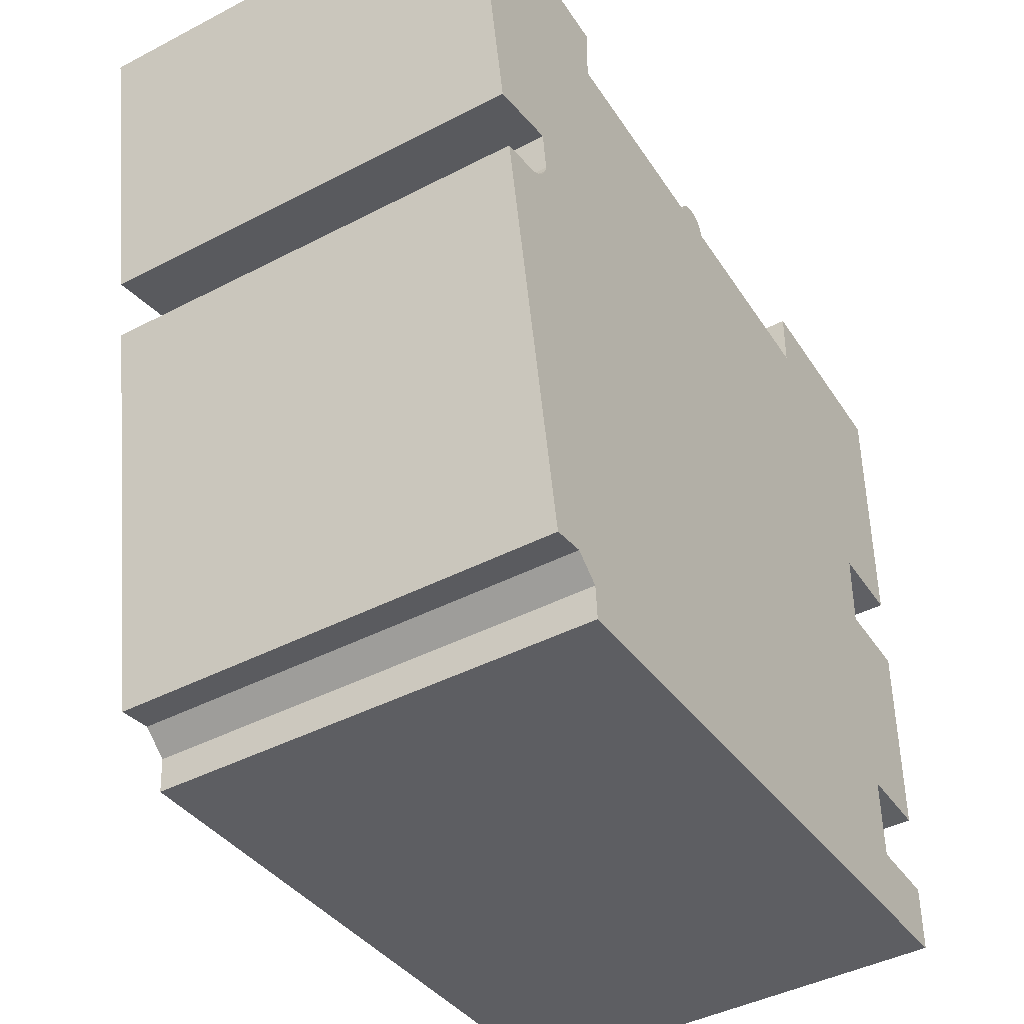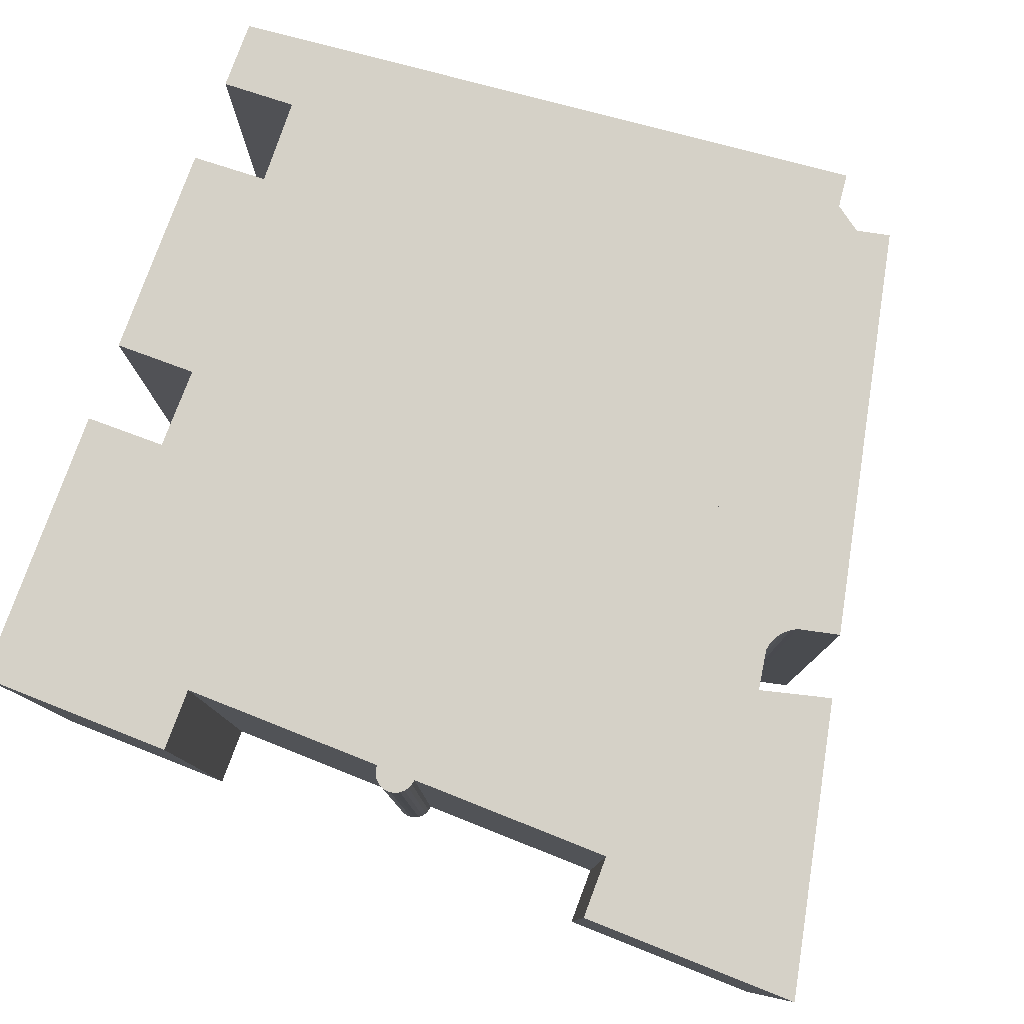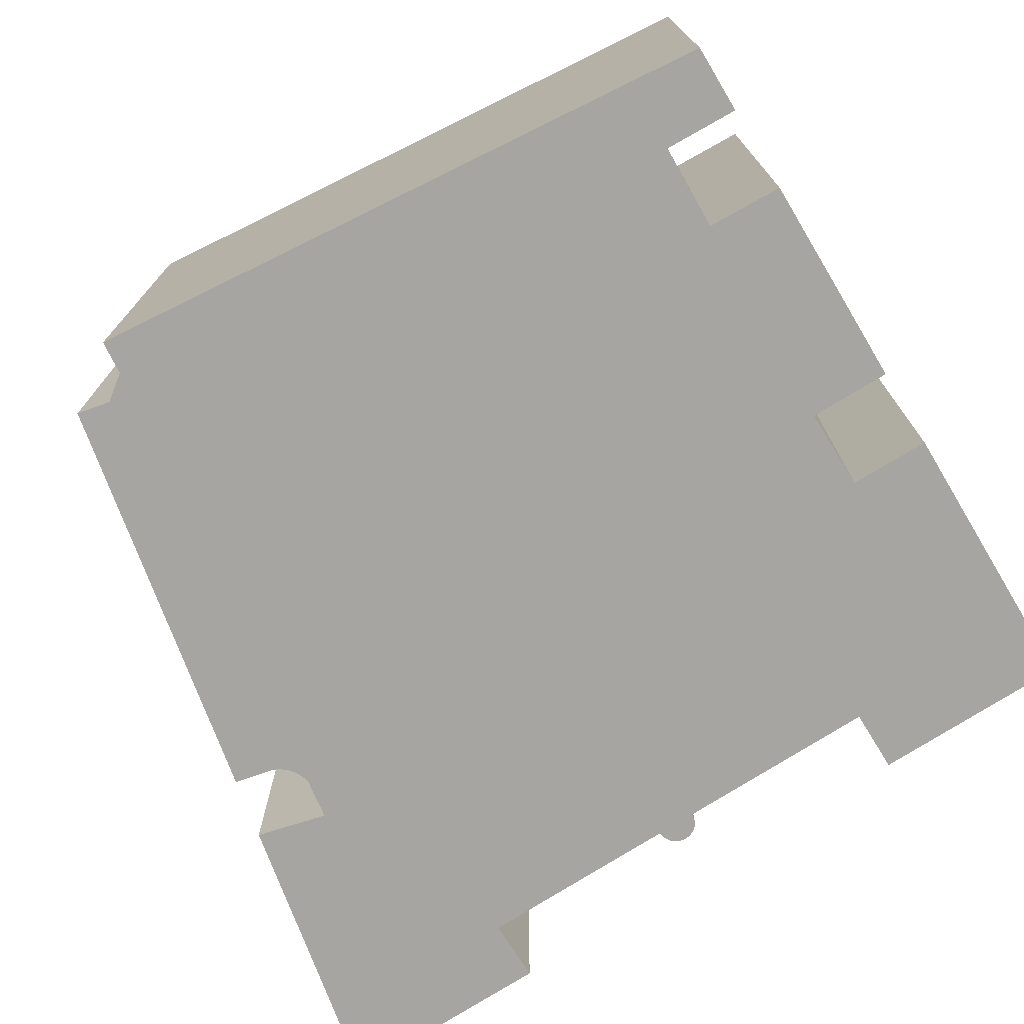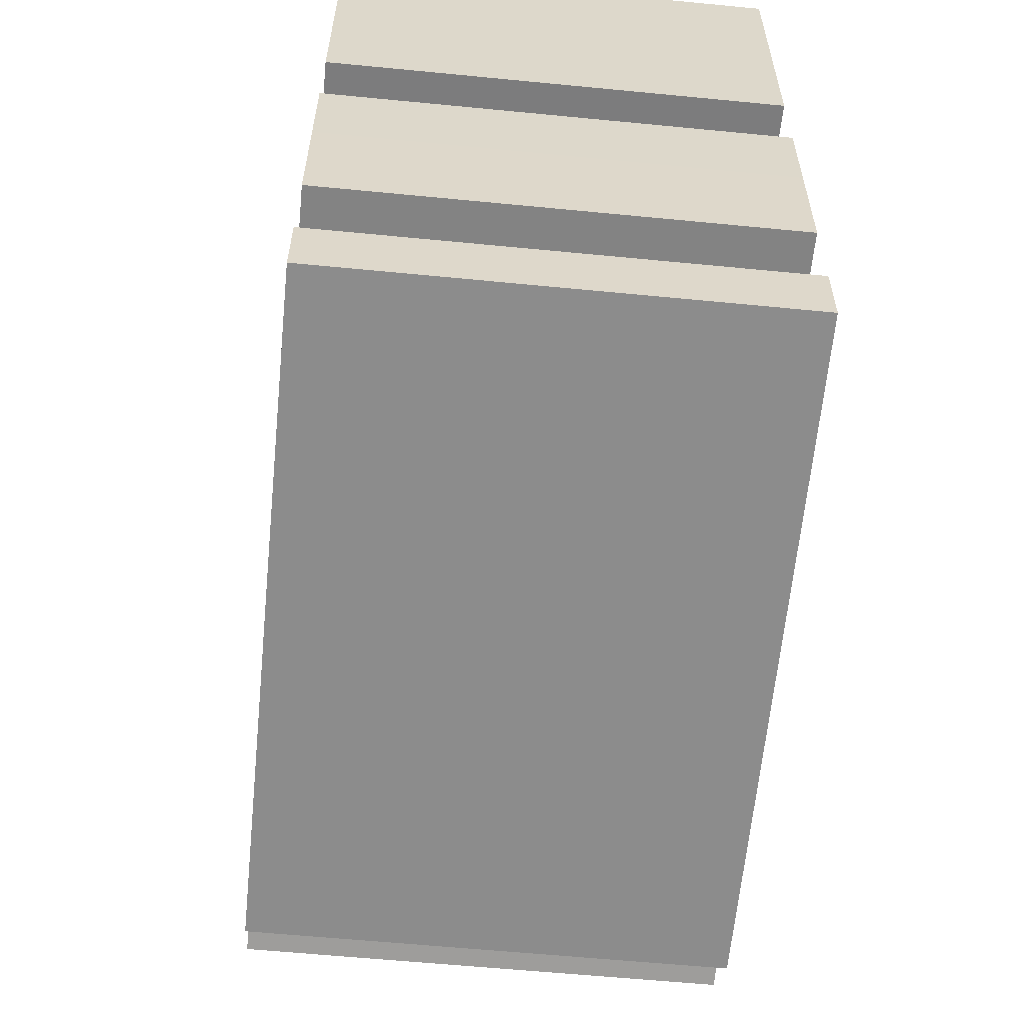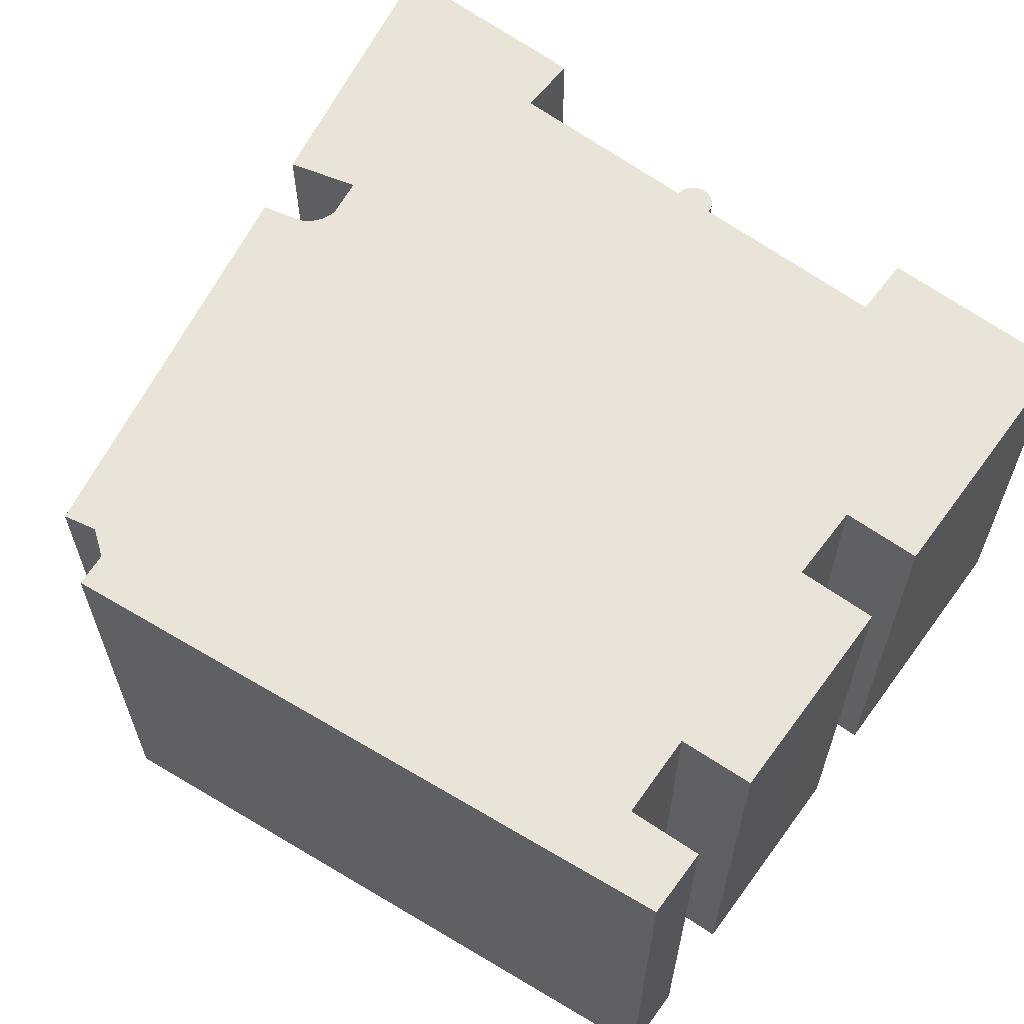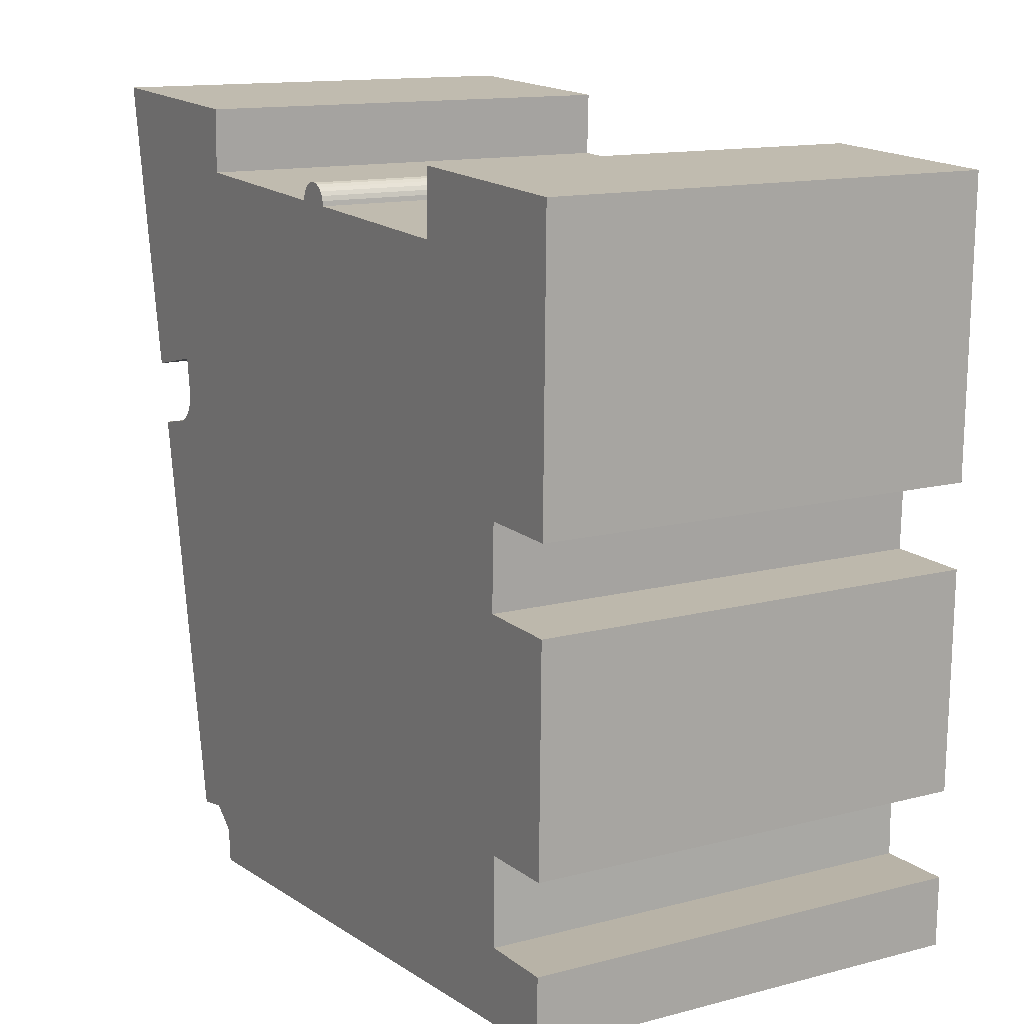
<metadata>
{"format":"obj","ext":"obj","renderer":"f3d","projection":"perspective","resolution":1024,"background":"white","views":[{"elev":-43.2,"azim":121.6,"up":"+Z"},{"elev":79.0,"azim":18.9,"up":"+Y"},{"elev":-73.6,"azim":-149.8,"up":"+Y"},{"elev":-60.1,"azim":-95.7,"up":"+Z"},{"elev":60.9,"azim":-144.7,"up":"+Y"},{"elev":13.5,"azim":-120.5,"up":"+Z"}]}
</metadata>
<code>
v  0.607 29.69 -38.77
v  5.692 2.379e-15 -38.85
v  0.6064 2.374e-15 -38.77
v  5.693 29.69 -38.86
v  14.74 2.325e-15 -37.98
v  14.91 29.69 -28.68
v  14.91 1.756e-15 -28.67
v  14.74 29.69 -37.98
v  17.34 2.506e-15 -40.93
v  17.34 29.69 -40.93
v  37.38 2.601e-15 -42.48
v  37.38 29.69 -42.48
v  40.21 29.69 -39.78
v  40.21 2.436e-15 -39.78
v  42.89 29.69 -27.02
v  42.89 1.654e-15 -27.02
v  40.56 29.69 -24.79
v  40.56 1.518e-15 -24.79
v  17.68 29.69 -25.8
v  17.68 1.579e-15 -25.79
v  0.5655 29.69 -36.33
v  0.5648 2.224e-15 -36.33
v  0.4697 29.69 -30.75
v  0.4691 1.883e-15 -30.75
v  0.3718 29.69 -24.36
v  0.3712 1.491e-15 -24.35
v  5.813 1.484e-15 -24.23
v  5.814 29.69 -24.23
v  5.64 29.69 -18.76
v  5.639 1.148e-15 -18.76
v  0.2878 29.69 -18.88
v  0.2872 1.156e-15 -18.88
v  0.2089 29.69 -13.71
v  0.2082 8.391e-16 -13.7
v  0.1859 29.69 -12.21
v  0.1852 7.475e-16 -12.21
v  0.06928 29.69 -4.571
v  0.06864 2.799e-16 -4.57
v  0.06157 29.69 -4.07
v  0.06093 2.492e-16 -4.069
v  0.0006337 29.69 -0.000939
v  0 0 0
v  13.11 -3.706e-17 0.6052
v  13.11 29.69 0.6043
v  13.21 2.23e-16 -3.642
v  13.21 29.69 -3.643
v  26.79 1.847e-16 -3.017
v  26.79 29.69 -3.018
v  26.82 29.69 -2.697
v  26.82 1.651e-16 -2.696
v  26.92 29.69 -2.391
v  26.92 1.463e-16 -2.39
v  27.09 29.69 -2.118
v  27.09 1.296e-16 -2.117
v  27.32 29.69 -1.894
v  27.32 1.159e-16 -1.893
v  27.6 1.059e-16 -1.73
v  27.6 29.69 -1.731
v  27.9 1.003e-16 -1.638
v  27.91 29.69 -1.639
v  28.23 9.941e-17 -1.623
v  28.23 29.69 -1.624
v  28.54 1.032e-16 -1.686
v  28.54 29.69 -1.687
v  28.83 1.116e-16 -1.822
v  28.83 29.69 -1.823
v  29.08 1.24e-16 -2.025
v  29.08 29.69 -2.026
v  29.28 1.397e-16 -2.281
v  29.28 29.69 -2.282
v  29.41 1.577e-16 -2.576
v  29.41 29.69 -2.577
v  29.46 1.772e-16 -2.894
v  29.46 29.69 -2.895
v  43.04 1.389e-16 -2.268
v  43.04 29.69 -2.269
v  42.91 29.69 1.978
v  42.91 -1.212e-16 1.979
v  57.58 -1.626e-16 2.655
v  57.58 29.69 2.654
v  57.44 -1.159e-16 1.892
v  57.44 29.69 1.891
v  56.82 9.098e-17 -1.486
v  56.83 29.69 -1.487
v  55.33 5.965e-16 -9.742
v  55.33 29.69 -9.743
v  55.26 6.185e-16 -10.1
v  55.26 29.69 -10.1
v  54 1.043e-15 -17.03
v  54 29.69 -17.03
v  49.21 29.69 -15.97
v  49.21 9.779e-16 -15.97
v  48.85 1.145e-15 -18.7
v  48.85 29.69 -18.7
v  48.95 1.172e-15 -19.13
v  48.95 29.69 -19.13
v  49.13 1.197e-15 -19.54
v  49.13 29.69 -19.54
v  49.37 1.219e-15 -19.91
v  49.37 29.69 -19.91
v  49.67 1.239e-15 -20.24
v  49.67 29.69 -20.24
v  50.02 1.256e-15 -20.51
v  50.02 29.69 -20.51
v  50.41 1.268e-15 -20.71
v  50.41 29.69 -20.71
v  53.23 1.302e-15 -21.26
v  53.23 29.69 -21.26
v  51.14 2.007e-15 -32.78
v  51.14 29.69 -32.78
v  49.89 2.428e-15 -39.66
v  49.89 29.69 -39.66
v  49.33 2.619e-15 -42.78
v  49.33 29.69 -42.78
v  48.19 3.005e-15 -49.07
v  48.19 29.69 -49.07
v  45.92 29.69 -48.66
v  45.92 2.979e-15 -48.66
v  44.23 3.06e-15 -49.97
v  44.23 29.69 -49.97
v  44.07 3.2e-15 -52.26
v  44.07 29.69 -52.26
v  34.95 29.69 -51.61
v  34.95 3.16e-15 -51.61
v  31.03 29.69 -51.33
v  31.02 3.143e-15 -51.33
v  0.7868 29.69 -49.18
v  0.7861 3.011e-15 -49.18
v  0.7077 29.69 -44.58
v  0.7071 2.729e-15 -44.58
v  5.668 2.733e-15 -44.64
v  5.668 29.69 -44.64
g defaultobject
f 1 2 3
f 2 1 4
f 5 6 7
f 6 5 8
f 9 8 5
f 8 9 10
f 11 10 9
f 10 11 12
f 13 11 14
f 11 13 12
f 15 14 16
f 14 15 13
f 17 16 18
f 16 17 15
f 19 18 20
f 18 19 17
f 7 19 20
f 19 7 6
f 21 3 22
f 3 21 1
f 23 22 24
f 22 23 21
f 25 24 26
f 24 25 23
f 27 25 26
f 25 27 28
f 29 27 30
f 27 29 28
f 31 30 32
f 30 31 29
f 33 32 34
f 32 33 31
f 35 34 36
f 34 35 33
f 37 36 38
f 36 37 35
f 39 38 40
f 38 39 37
f 41 40 42
f 40 41 39
f 43 41 42
f 41 43 44
f 45 44 43
f 44 45 46
f 47 46 45
f 46 47 48
f 49 47 50
f 47 49 48
f 51 50 52
f 50 51 49
f 53 52 54
f 52 53 51
f 55 54 56
f 54 55 53
f 57 55 56
f 55 57 58
f 59 58 57
f 58 59 60
f 61 60 59
f 60 61 62
f 63 62 61
f 62 63 64
f 65 64 63
f 64 65 66
f 67 66 65
f 66 67 68
f 69 68 67
f 68 69 70
f 71 70 69
f 70 71 72
f 73 72 71
f 72 73 74
f 75 74 73
f 74 75 76
f 77 75 78
f 75 77 76
f 79 77 78
f 77 79 80
f 81 80 79
f 80 81 82
f 83 82 81
f 82 83 84
f 85 84 83
f 84 85 86
f 87 86 85
f 86 87 88
f 89 88 87
f 88 89 90
f 91 89 92
f 89 91 90
f 93 91 92
f 91 93 94
f 95 94 93
f 94 95 96
f 97 96 95
f 96 97 98
f 99 98 97
f 98 99 100
f 101 100 99
f 100 101 102
f 103 102 101
f 102 103 104
f 105 104 103
f 104 105 106
f 107 106 105
f 106 107 108
f 109 108 107
f 108 109 110
f 111 110 109
f 110 111 112
f 113 112 111
f 112 113 114
f 115 114 113
f 114 115 116
f 117 115 118
f 115 117 116
f 119 117 118
f 117 119 120
f 121 120 119
f 120 121 122
f 123 121 124
f 121 123 122
f 125 124 126
f 124 125 123
f 127 126 128
f 126 127 125
f 129 128 130
f 128 129 127
f 131 129 130
f 129 131 132
f 4 131 2
f 131 4 132
f 21 4 1
f 4 21 23
f 129 125 127
f 125 129 132
f 125 132 4
f 125 4 23
f 125 23 25
f 125 25 123
f 123 25 122
f 122 25 28
f 122 28 120
f 120 28 29
f 120 29 117
f 117 29 116
f 33 29 31
f 29 33 116
f 116 33 114
f 114 33 35
f 114 35 37
f 114 37 112
f 112 37 39
f 112 39 41
f 112 41 110
f 110 41 46
f 46 41 44
f 60 74 58
f 74 60 72
f 72 60 62
f 72 62 70
f 70 62 64
f 70 64 68
f 68 64 66
f 48 104 46
f 104 48 102
f 102 48 100
f 100 48 98
f 98 48 96
f 96 48 49
f 96 49 94
f 94 49 51
f 94 51 91
f 91 51 53
f 91 53 55
f 91 55 58
f 91 58 74
f 91 74 76
f 91 76 90
f 90 76 88
f 88 76 77
f 88 77 86
f 86 77 84
f 84 77 82
f 82 77 80
f 110 106 108
f 106 110 46
f 106 46 104
f 30 34 32
f 34 30 36
f 36 30 38
f 38 30 40
f 40 30 42
f 2 22 3
f 22 2 24
f 24 2 26
f 26 2 27
f 126 130 128
f 130 126 131
f 131 126 2
f 2 126 27
f 27 126 30
f 30 126 42
f 42 126 45
f 45 126 47
f 47 126 124
f 47 124 121
f 47 121 50
f 50 121 52
f 52 121 54
f 54 121 56
f 56 121 119
f 56 119 57
f 57 119 59
f 59 119 61
f 61 119 118
f 61 118 63
f 63 118 65
f 65 118 67
f 67 118 73
f 73 118 75
f 75 118 115
f 75 115 113
f 75 113 111
f 75 111 109
f 75 109 95
f 95 109 97
f 97 109 99
f 99 109 101
f 101 109 103
f 103 109 105
f 105 109 107
f 95 78 75
f 78 95 93
f 78 93 92
f 78 92 79
f 79 92 81
f 81 92 83
f 83 92 89
f 83 89 87
f 83 87 85
f 73 69 67
f 69 73 71
f 43 42 45

</code>
